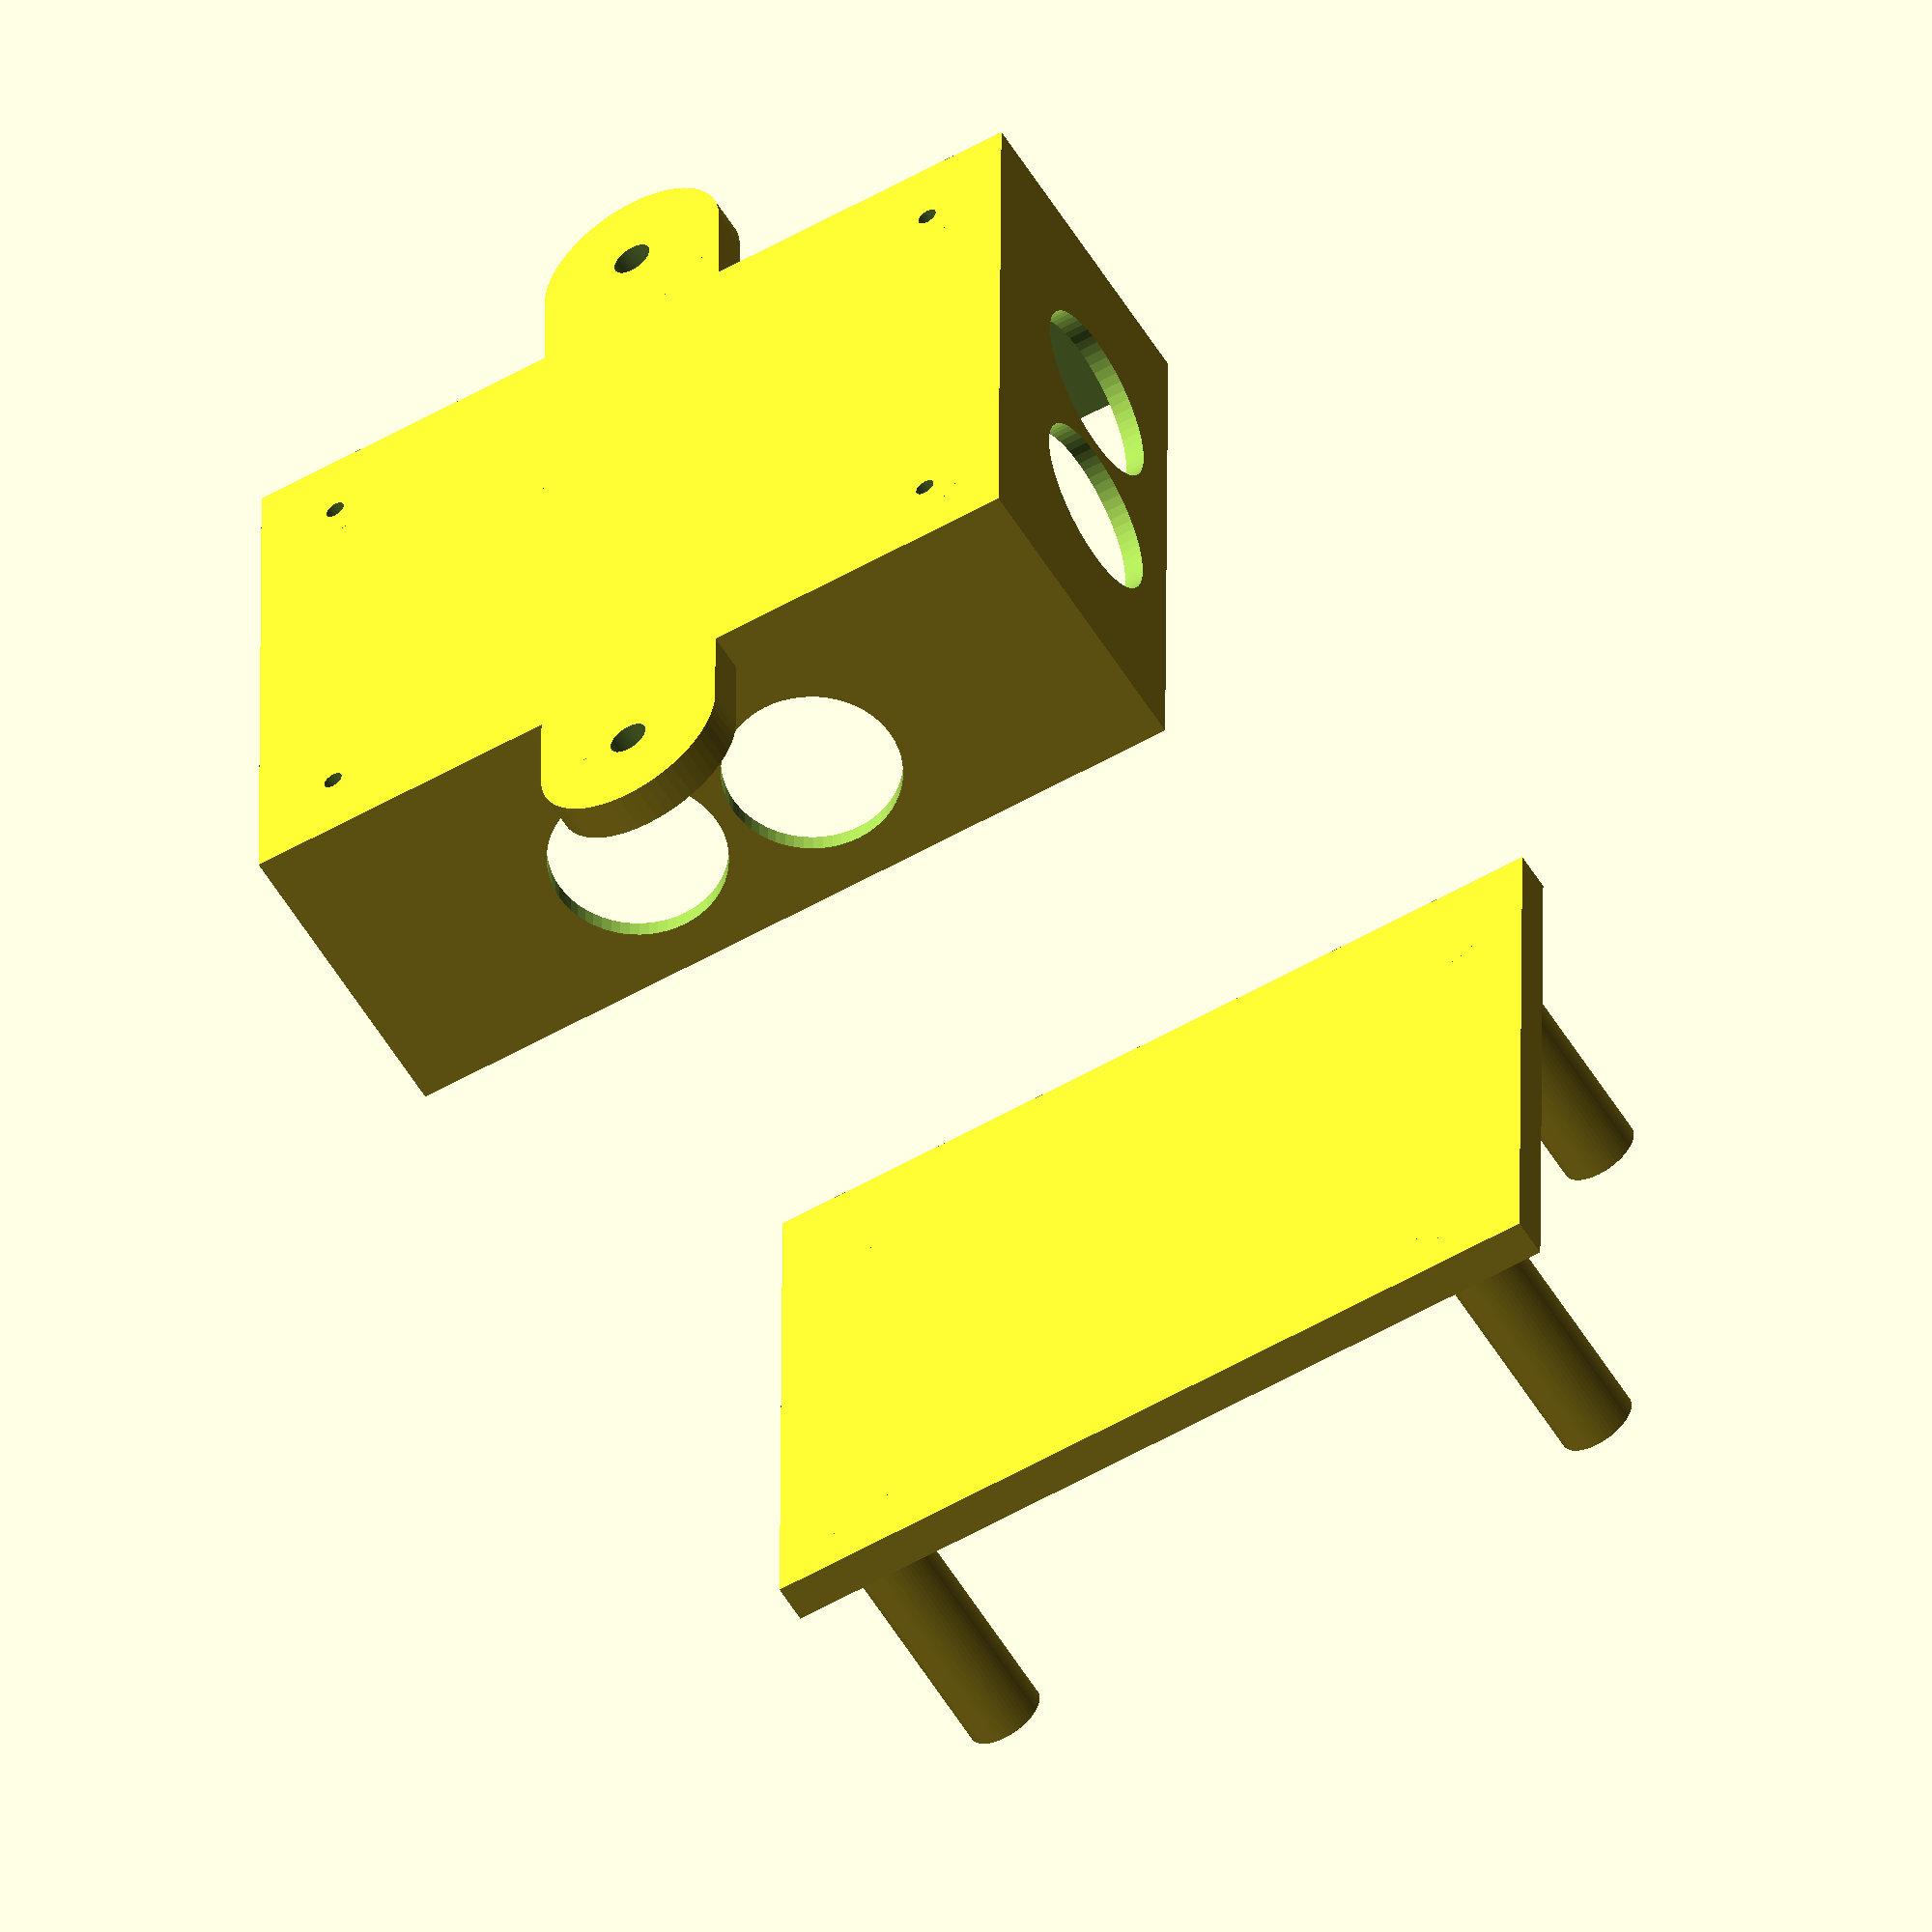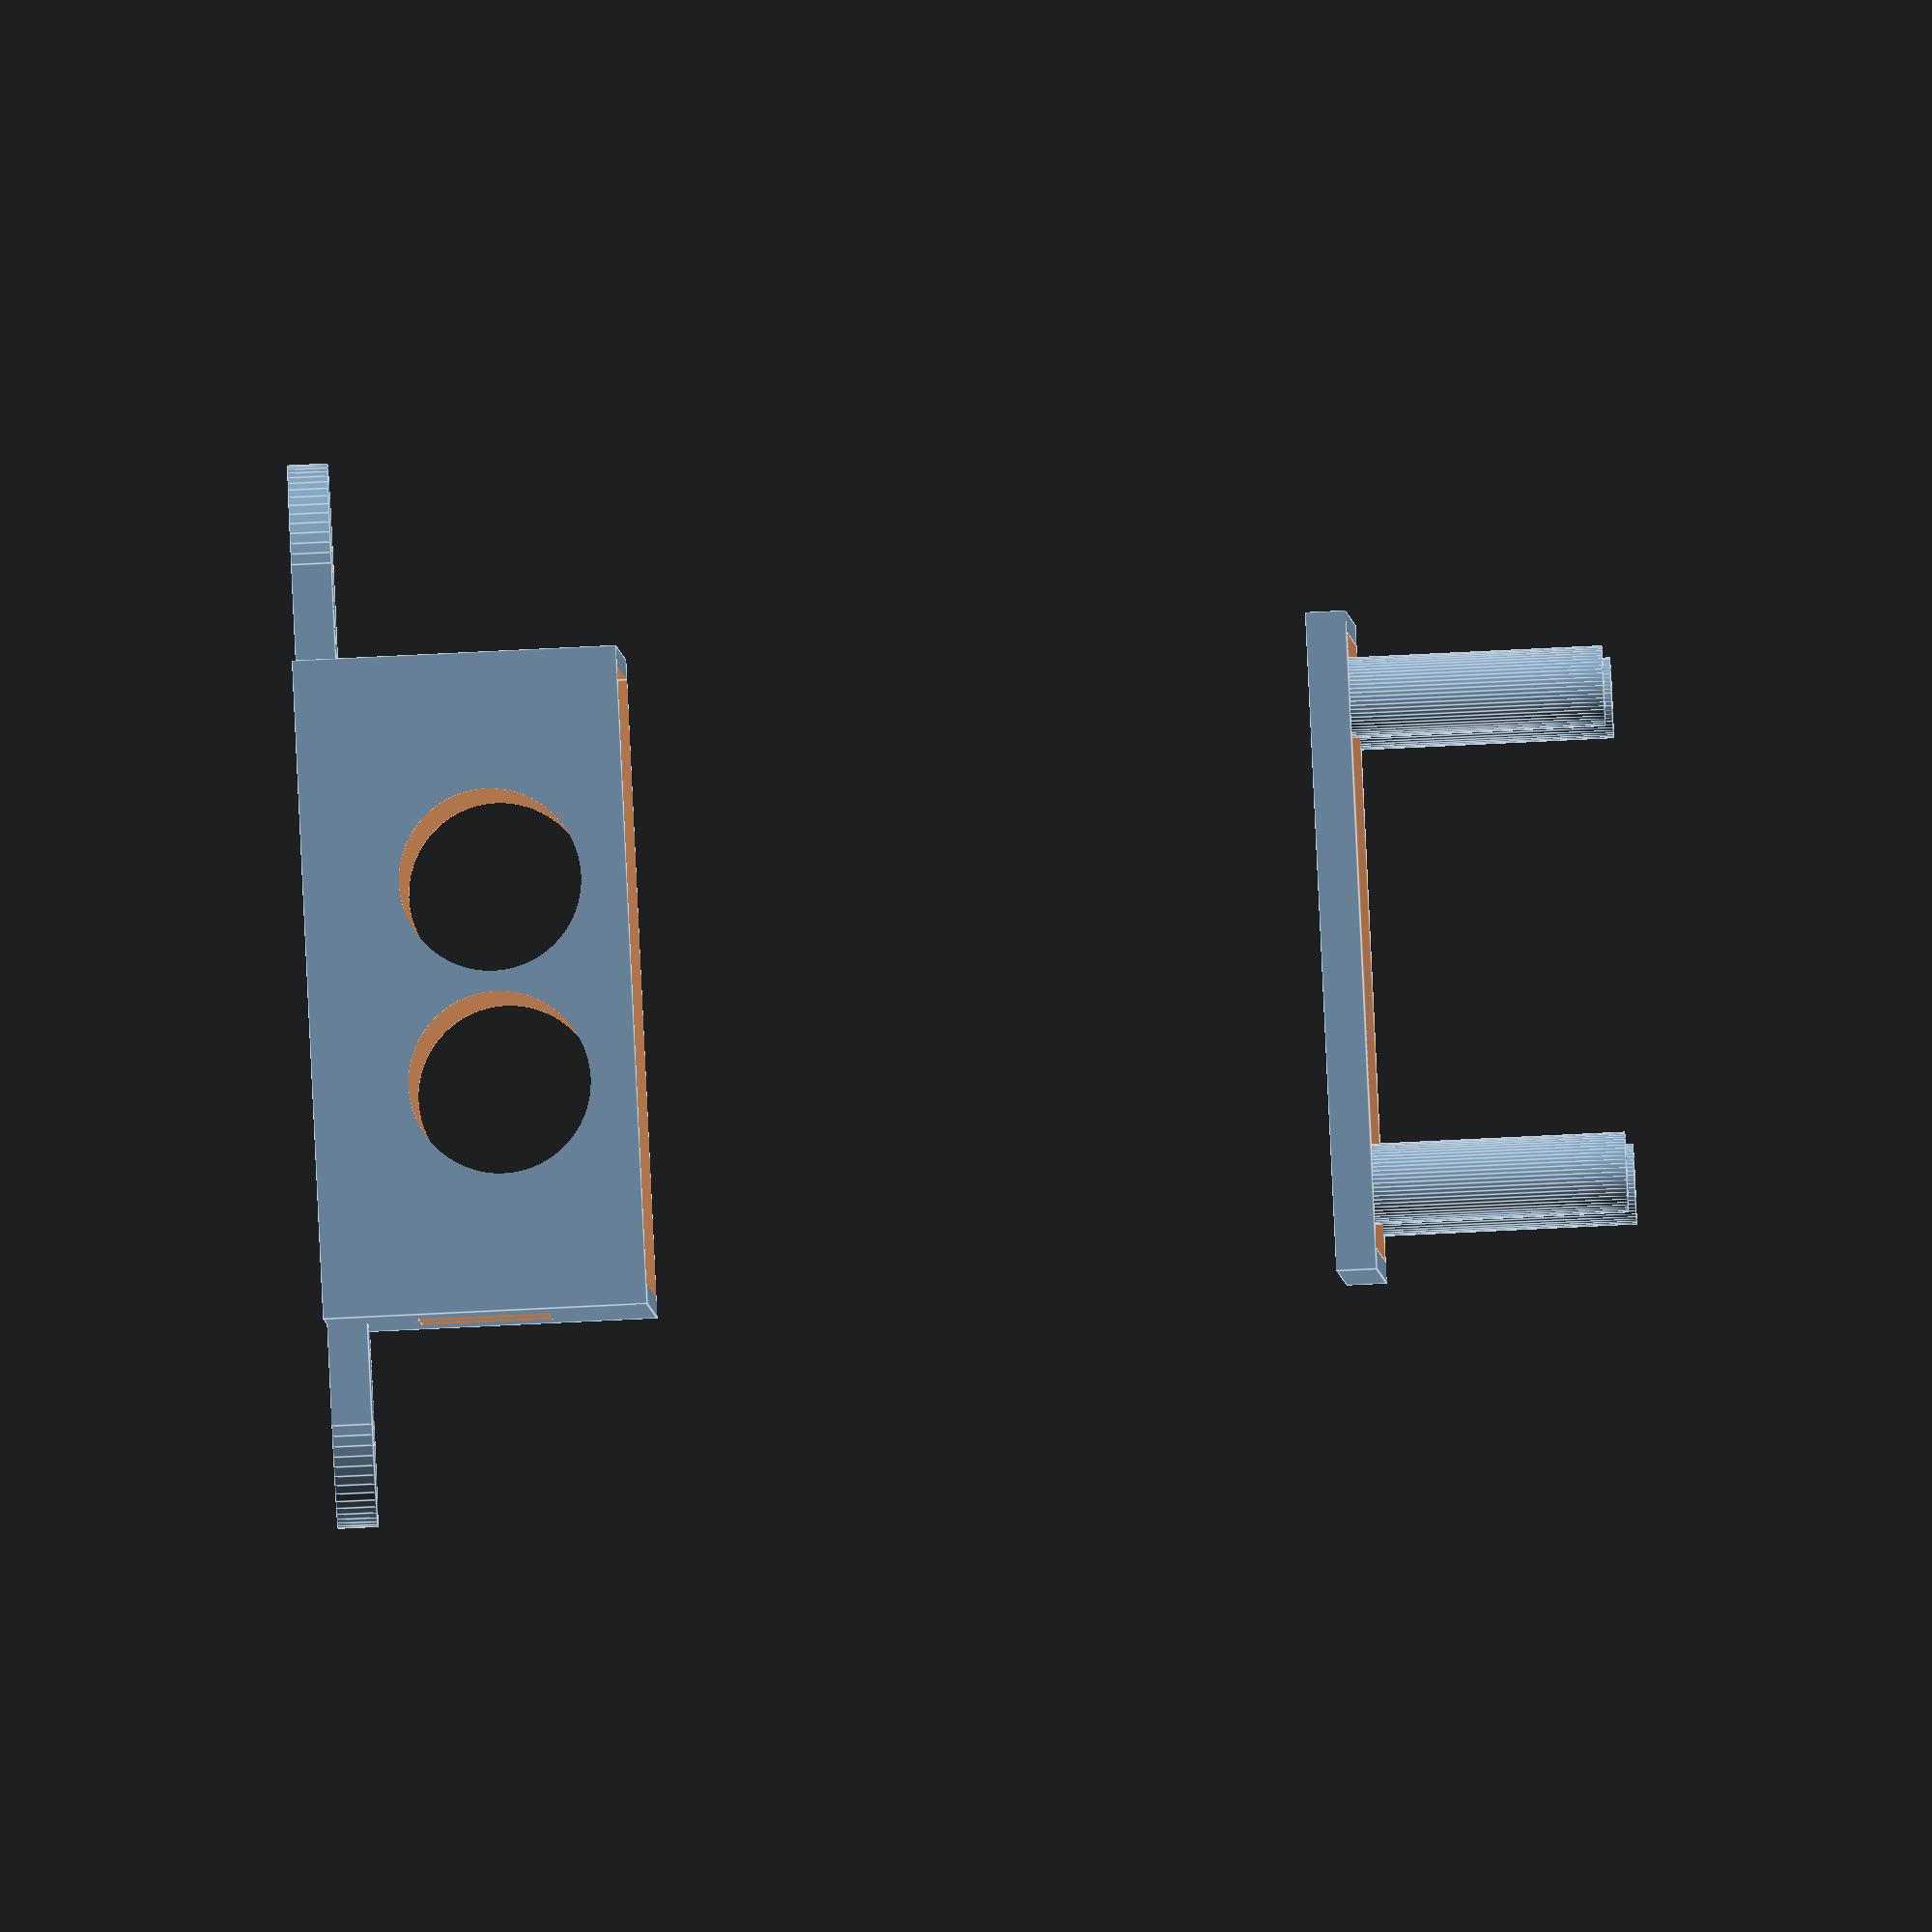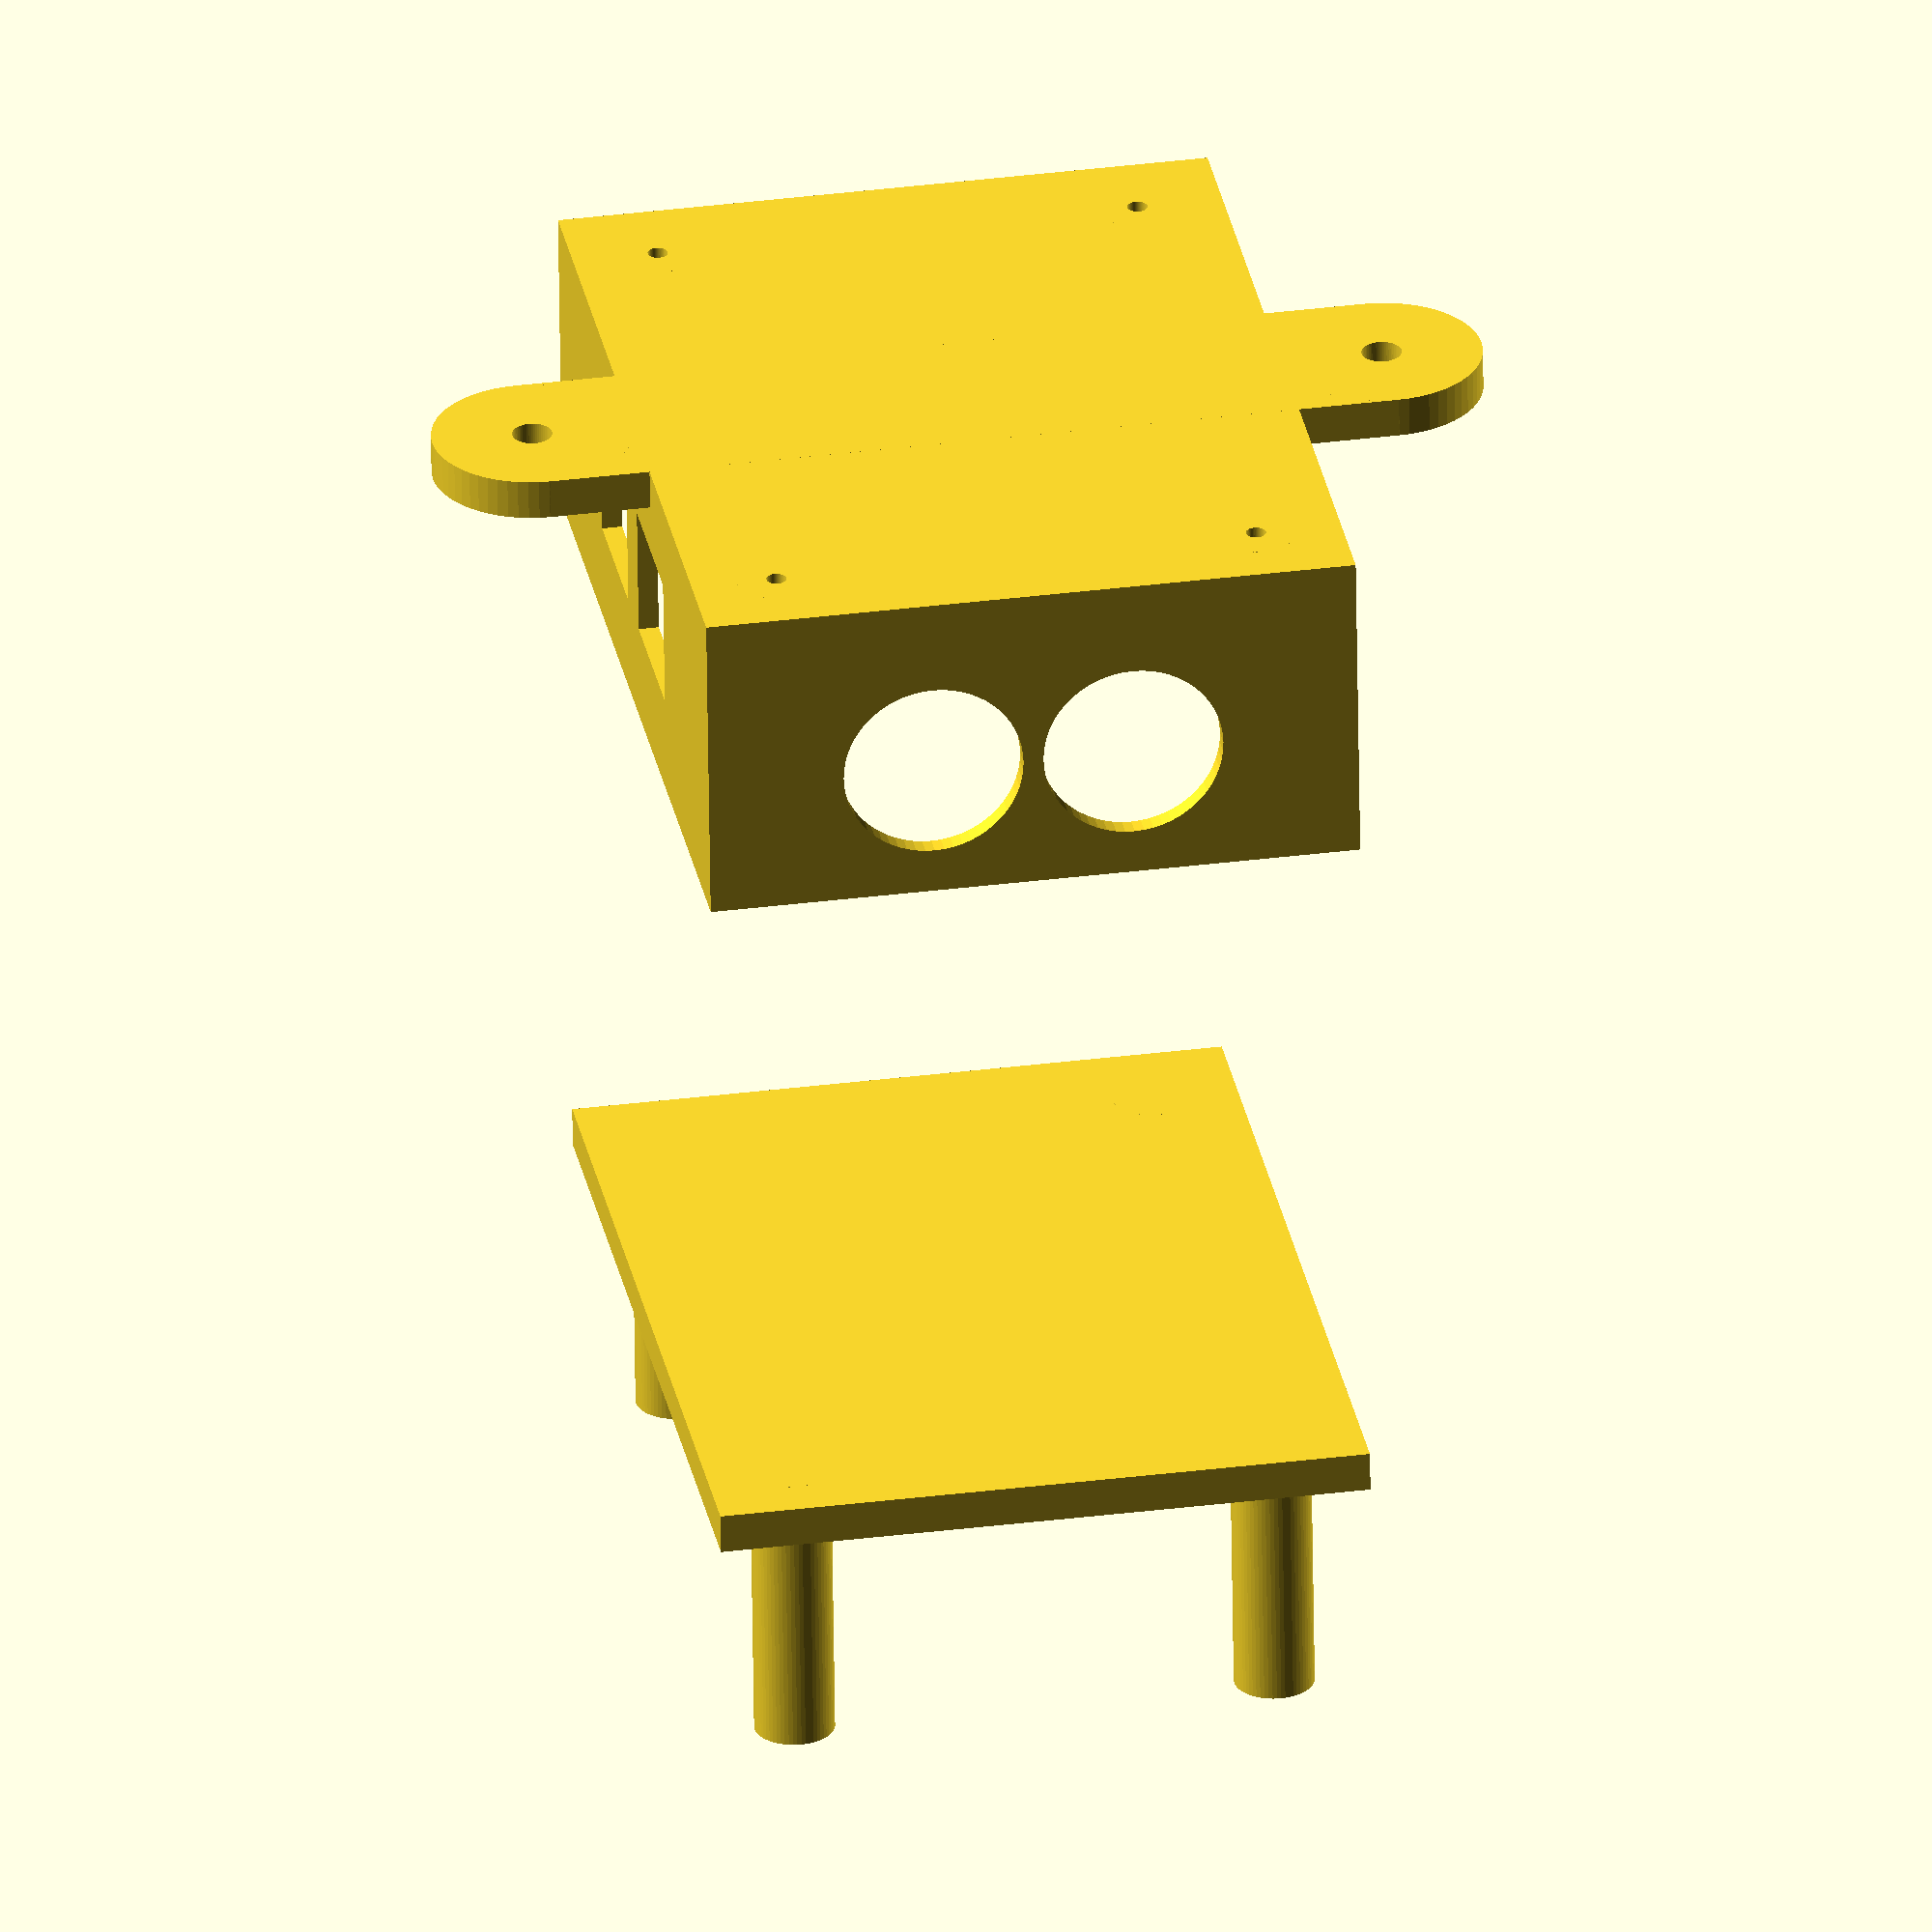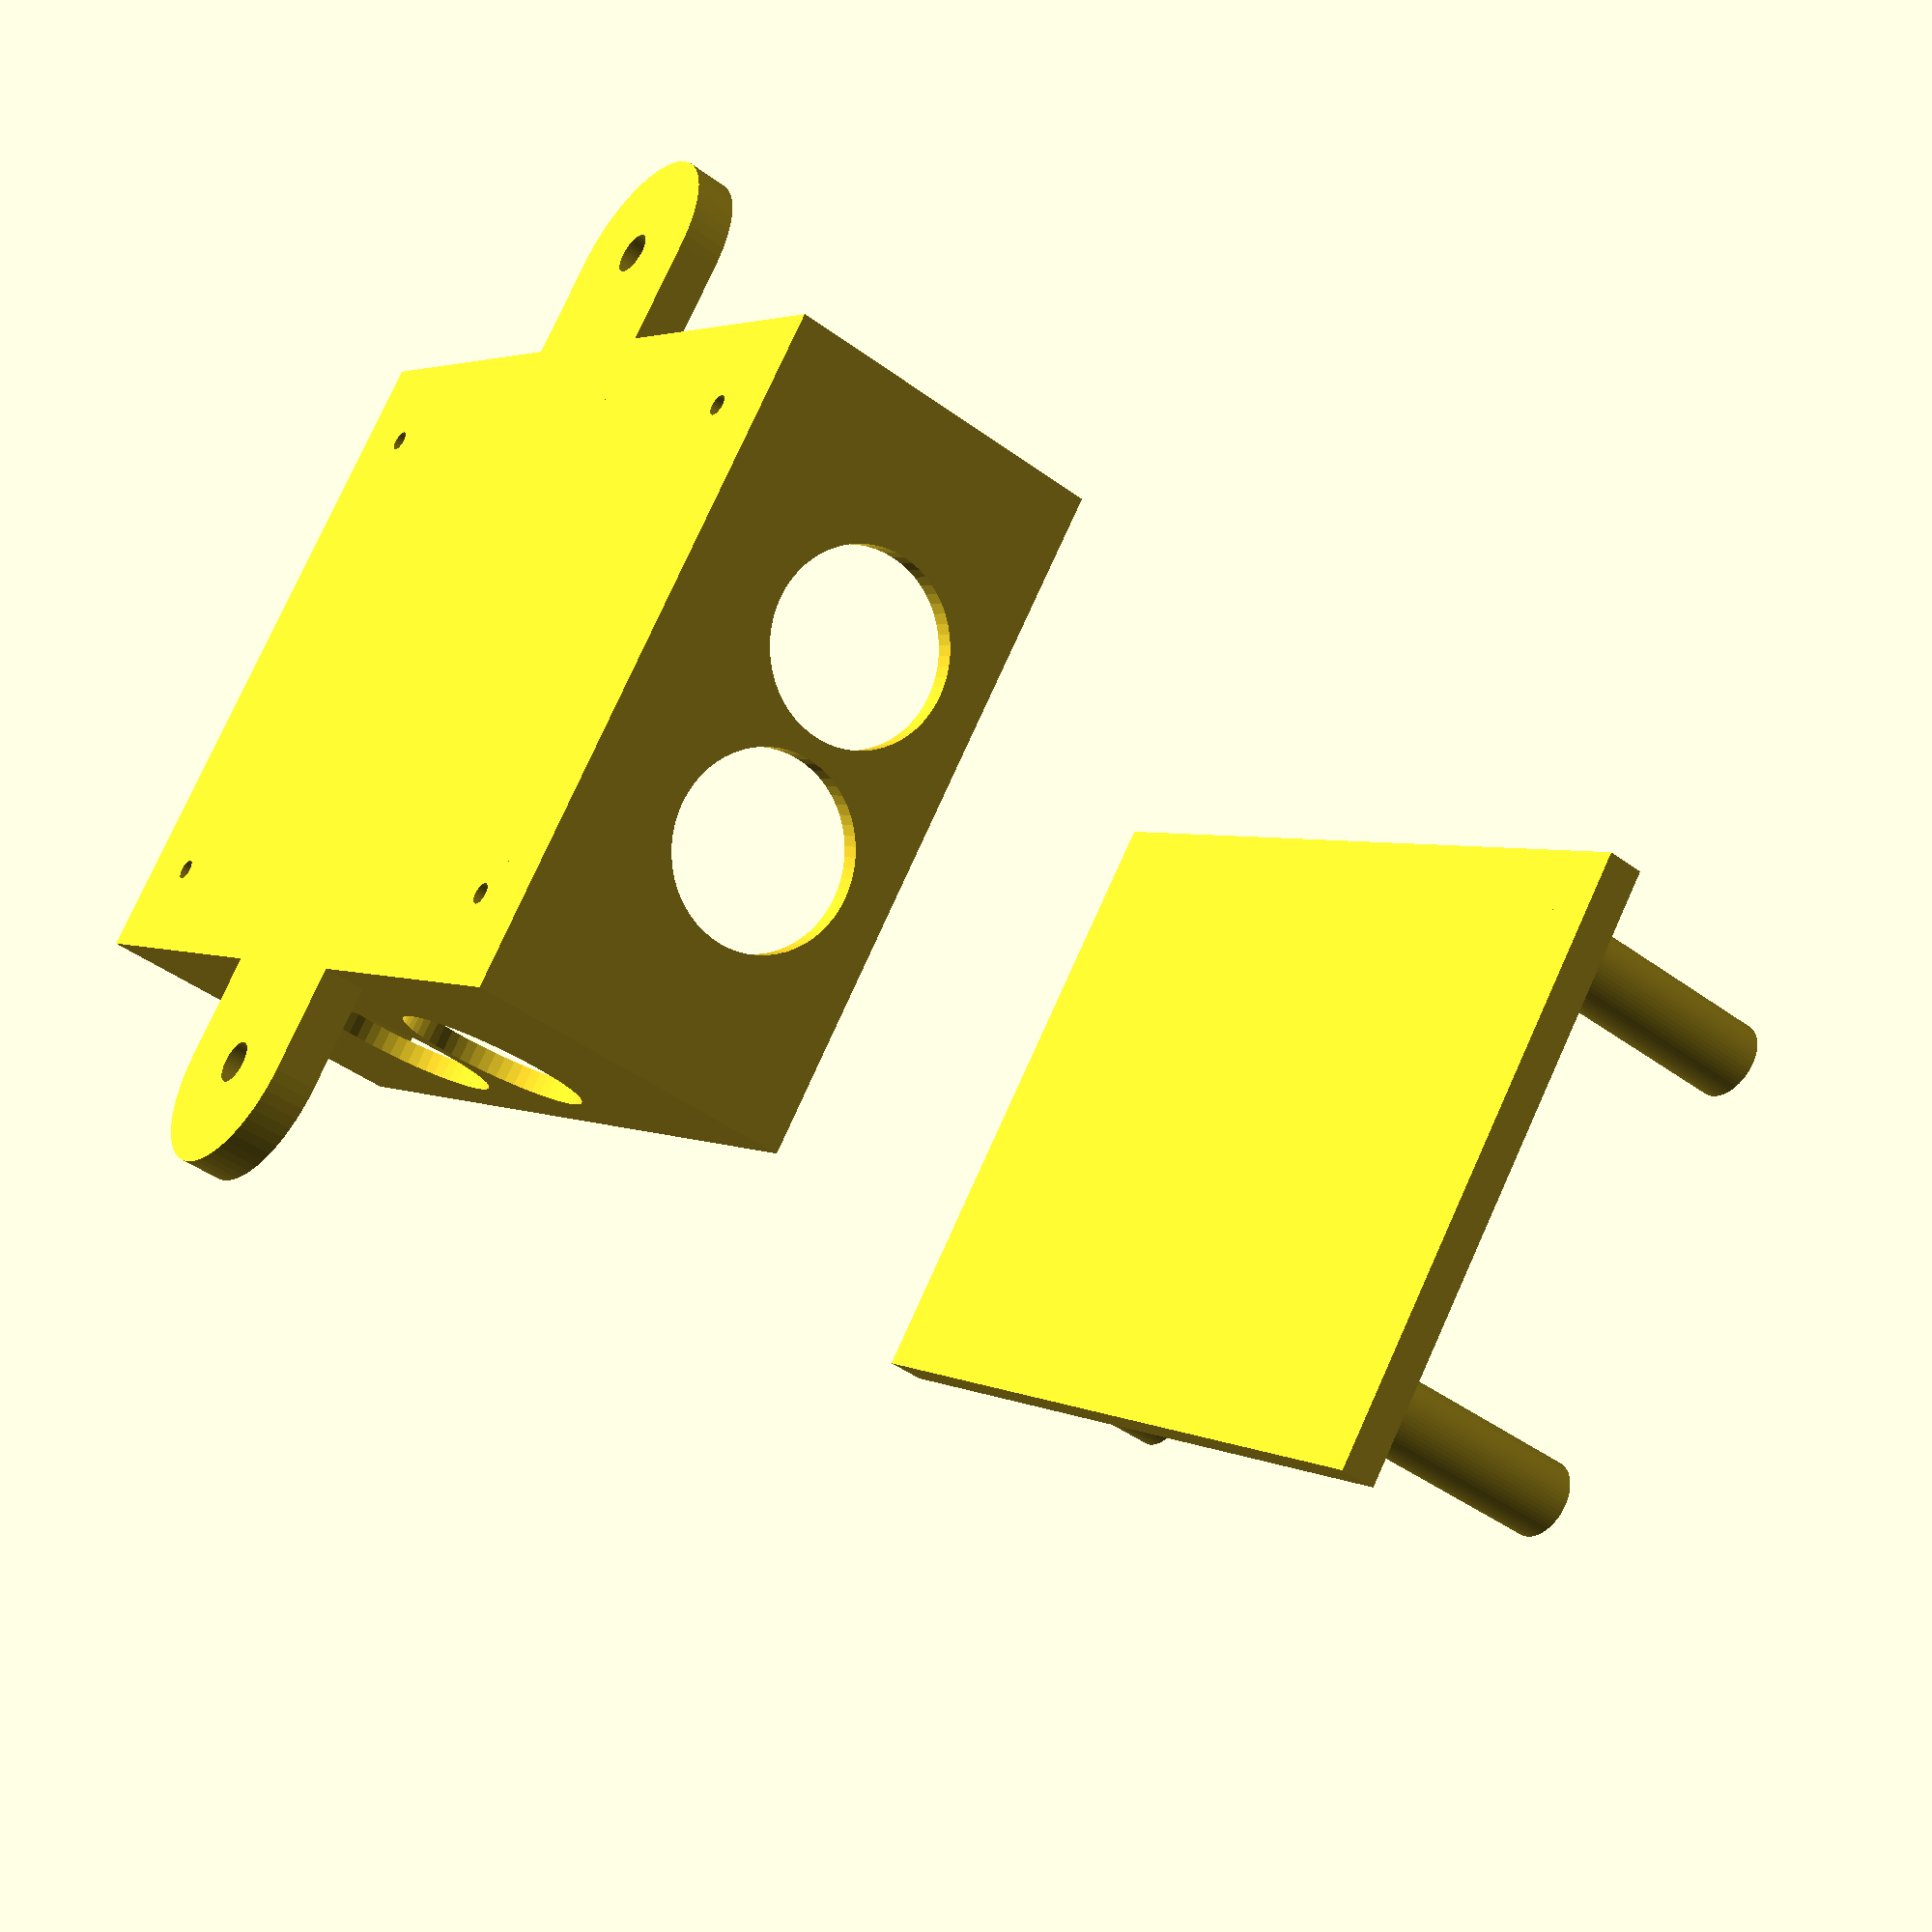
<openscad>
// Simple Enlosure for Econet Hub

facets=60;

// model
PCB_Width=81;
PCB_Depth=61;
PCB_Height=21;
PCB_Thickness=2;
PCB_ScrewOffset=6.5;
PCB_StandOff=3;

DIN_Radius=9;
RJ45_Width=15;
RJ45_Height=13;

wall_thickness=2;
topbottom_thickness=4;

DIN_Height=topbottom_thickness+PCB_StandOff+(PCB_Height/2)+1;

//box spec
screw_offset=PCB_ScrewOffset+wall_thickness;
box_width=PCB_Width+(2*wall_thickness);
box_depth=PCB_Depth+(2*wall_thickness);
box_height=(2*topbottom_thickness)+PCB_StandOff+PCB_Height;

// generate an open box

module create_openbox(width,depth,height,wall,base_thickness) {
    difference() {
        cube([width,depth,height]);
        translate([wall,wall,base_thickness]) 
            cube([width-(2*wall),depth-(2*wall),height+base_thickness*2]);
    };
};

// create_enclosure with PCB screw standoffs

module create_enclosure(width,depth,height,wall_thickness,base_thickness,screw_offset,standoff_height,screwhole_offset) {

difference() {
    union() {
        create_openbox(width,depth,height,wall_thickness,base_thickness);

        //standoffs
        
        translate([screw_offset,screw_offset,0])  
            cylinder(h = standoff_height+(base_thickness), r = 4, center = false, $fn = facets);
        
        translate([screw_offset,depth-screw_offset,0])  
            cylinder(h = standoff_height+(base_thickness), r = 4, center = false, $fn = facets);
        
        translate([width-screw_offset,depth-screw_offset,0])  
            cylinder(h = standoff_height+(base_thickness), r = 4, center = false, $fn = facets);

        translate([width-screw_offset,screw_offset,0]) 
            cylinder(h = standoff_height+(base_thickness), r = 4, center = false, $fn = facets);
    } 
    
    // screw holes in standoffs
    
    {
        translate([screw_offset,screw_offset,screwhole_offset])
            cylinder(h = standoff_height+(base_thickness+2), r = 1, $fn = facets);
        
        translate([screw_offset,depth-screw_offset,screwhole_offset]) 
            cylinder(h = standoff_height+(base_thickness+2), r = 1, $fn = facets);
        
        translate([width-screw_offset,depth-screw_offset,screwhole_offset])
            cylinder(h = standoff_height+(base_thickness+2), r = 1, $fn = facets);
        translate([width-screw_offset,screw_offset,screwhole_offset])
        
            cylinder(h = standoff_height+(base_thickness+2), r = 1, $fn = facets);
        };        
    };
}

module create_holes(RJ45) {
    
    // If we don't have RJ45 ports, assuming the DIN ports are opposite each other?
    if (RJ45==false) {
        translate([(box_width/2)-10,-5,DIN_Height])
            rotate([270,0,0])
                cylinder(h=box_depth+10,r=DIN_Radius,center = false, $fn = facets);
        translate([(box_width/2)+10,-5,DIN_Height])
            rotate([270,0,0])
                cylinder(h=box_depth+10,r=DIN_Radius,center = false, $fn = facets);
    };
    
    // Create Holes for DIN & RJ45 on the sides
    if (RJ45==true) {
        translate([(box_width/2)-10,5,DIN_Height])
            rotate([270,0,0])
                cylinder(h=box_depth,r=DIN_Radius,center = false, $fn = facets);
        translate([(box_width/2)+10,5,DIN_Height])
            rotate([270,0,0])
                cylinder(h=box_depth,r=DIN_Radius,center = false, $fn = facets);
        translate([(box_width/2)-17,-5,topbottom_thickness+PCB_StandOff+PCB_Thickness])
            cube([RJ45_Width,20,RJ45_Height]);
        translate([(box_width/2)+4,-5,topbottom_thickness+PCB_StandOff+PCB_Thickness])
            cube([RJ45_Width,20,RJ45_Height]);
     };
     
     // Create Holes for DIN on the ends
     translate([-5,(box_depth/2)-10,DIN_Height])
        rotate([0,90,0])
            cylinder(h=box_width+10,r=DIN_Radius,center = false, $fn = facets);
     translate([-5,(box_depth/2)+10,DIN_Height])
        rotate([0,90,0])
            cylinder(h=box_width+10,r=DIN_Radius,center = false, $fn = facets);
    
};

module generate_Econet_Enclosure(){
    difference(){
        create_enclosure(box_width,box_depth,box_height,wall_thickness,topbottom_thickness,screw_offset,PCB_StandOff,-1);
        create_holes(true);
    };
};

module generate_Econet_Lid() {
    create_enclosure(box_width,box_depth,wall_thickness*2,wall_thickness,topbottom_thickness,screw_offset,PCB_Height+topbottom_thickness,2);
    
};

module generate_screw_mounts() {
    difference() {
        union(){        
            translate([(box_width/2)-10,-10,0])
                cube([20,box_depth+20,topbottom_thickness]);
            translate([(box_width/2),-10,0])
                cylinder(h=topbottom_thickness,r=10,center=false,$fn=facets);    
            translate([(box_width/2),box_depth+10,0])
                cylinder(h=topbottom_thickness,r=10,center=false,$fn=facets);   
        }; 
        translate([(box_width/2),-10,-5])
            cylinder(h=topbottom_thickness+20,r=2,center=false,$fn=facets);    
        translate([(box_width/2),box_depth+10,-5])
            cylinder(h=topbottom_thickness+20,r=2,center=false,$fn=facets);   
    };

};
union(){
    generate_Econet_Enclosure();
    generate_screw_mounts();
};

translate([0,0,100])
   generate_Econet_Lid();


</openscad>
<views>
elev=236.4 azim=359.7 roll=329.1 proj=o view=solid
elev=76.8 azim=284.2 roll=272.8 proj=o view=edges
elev=241.2 azim=99.9 roll=359.2 proj=o view=wireframe
elev=223.8 azim=321.0 roll=310.8 proj=p view=wireframe
</views>
